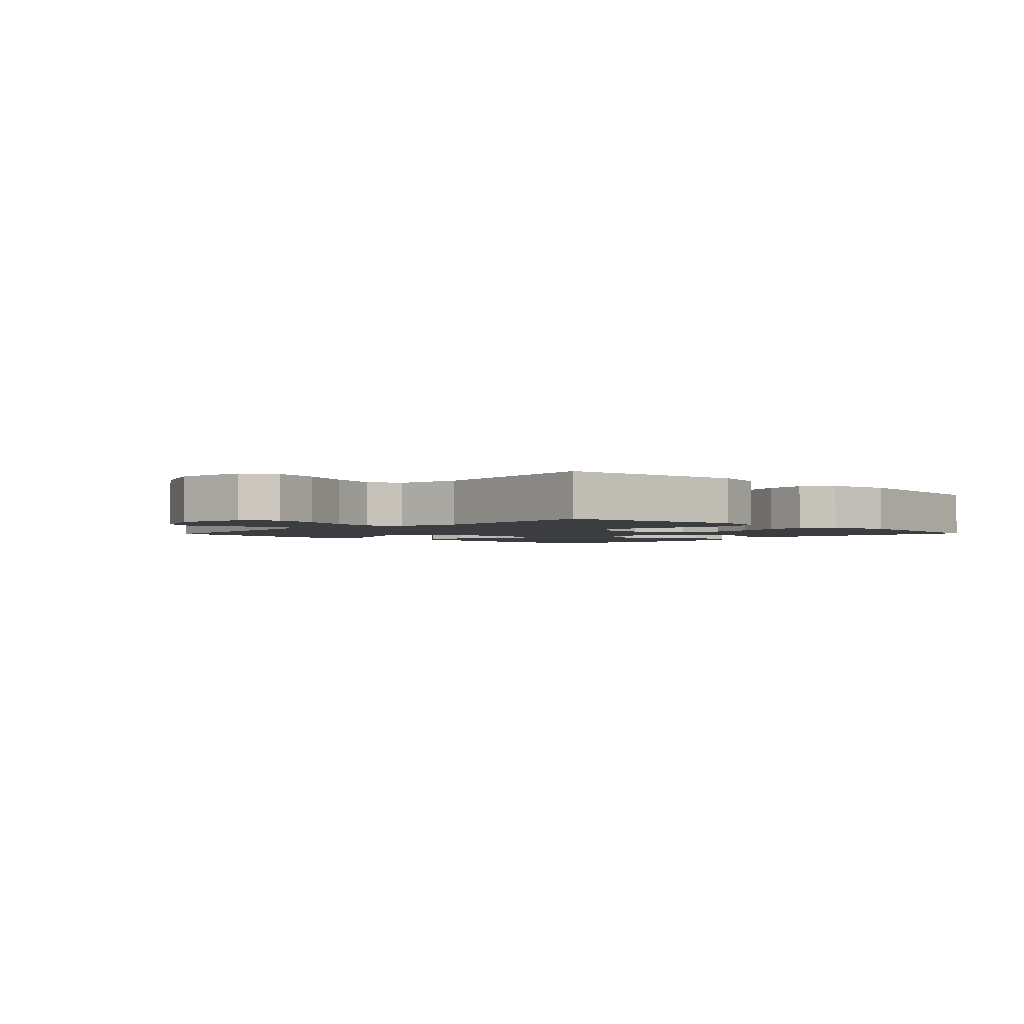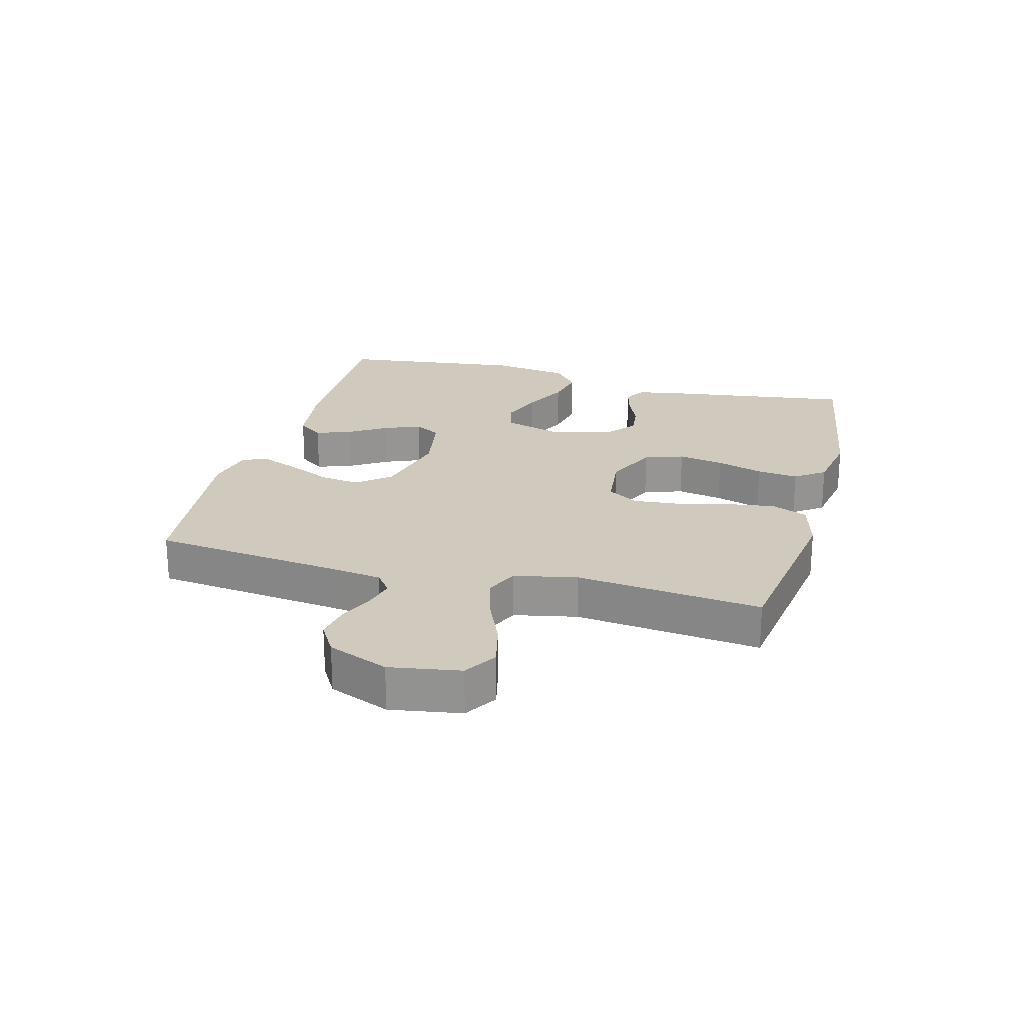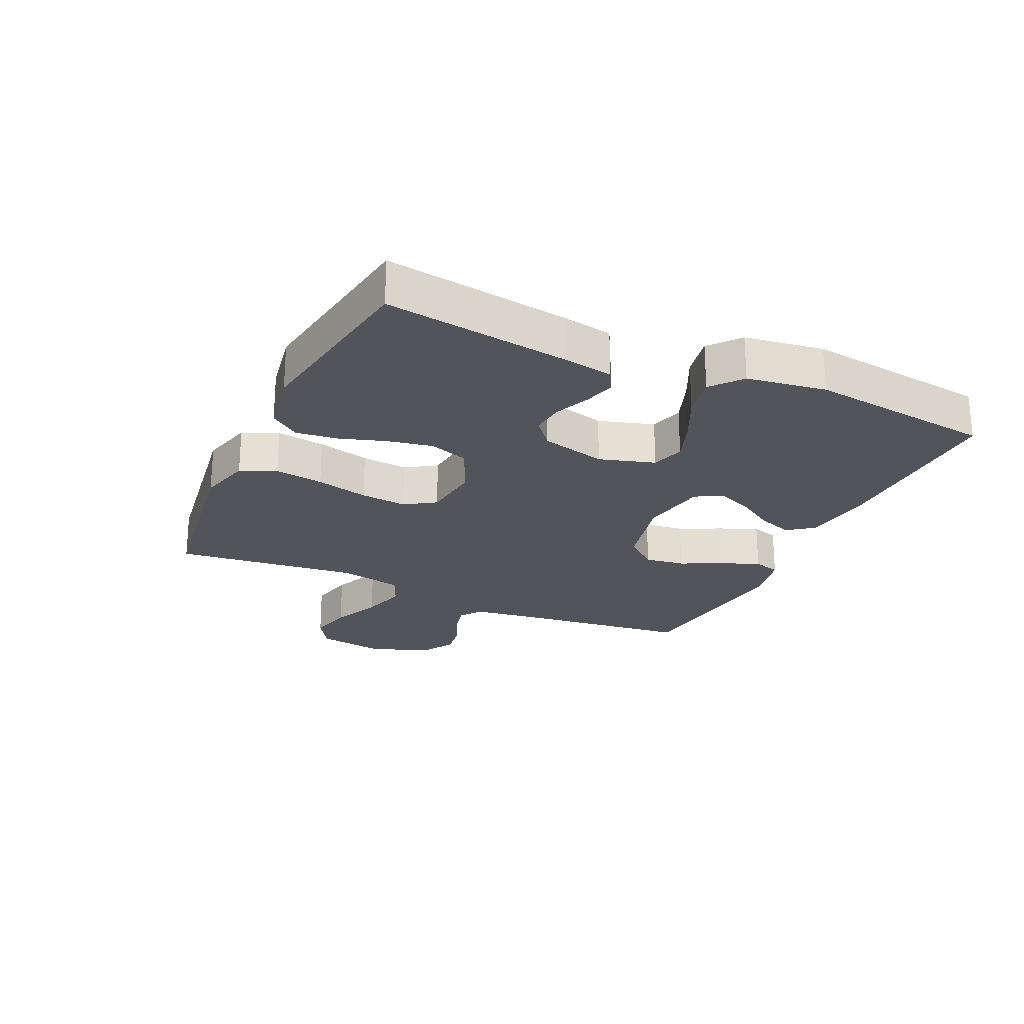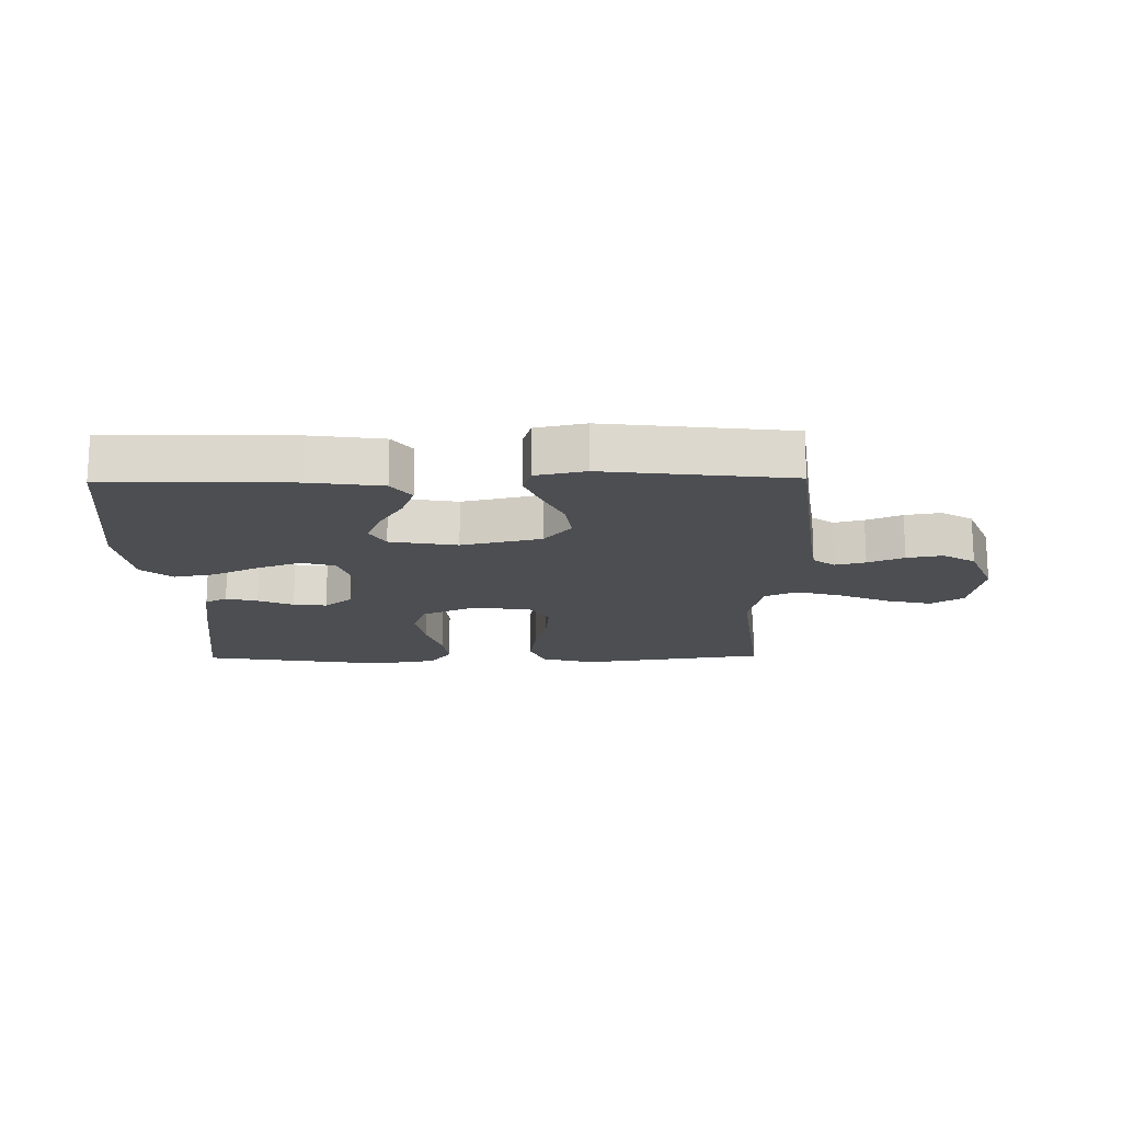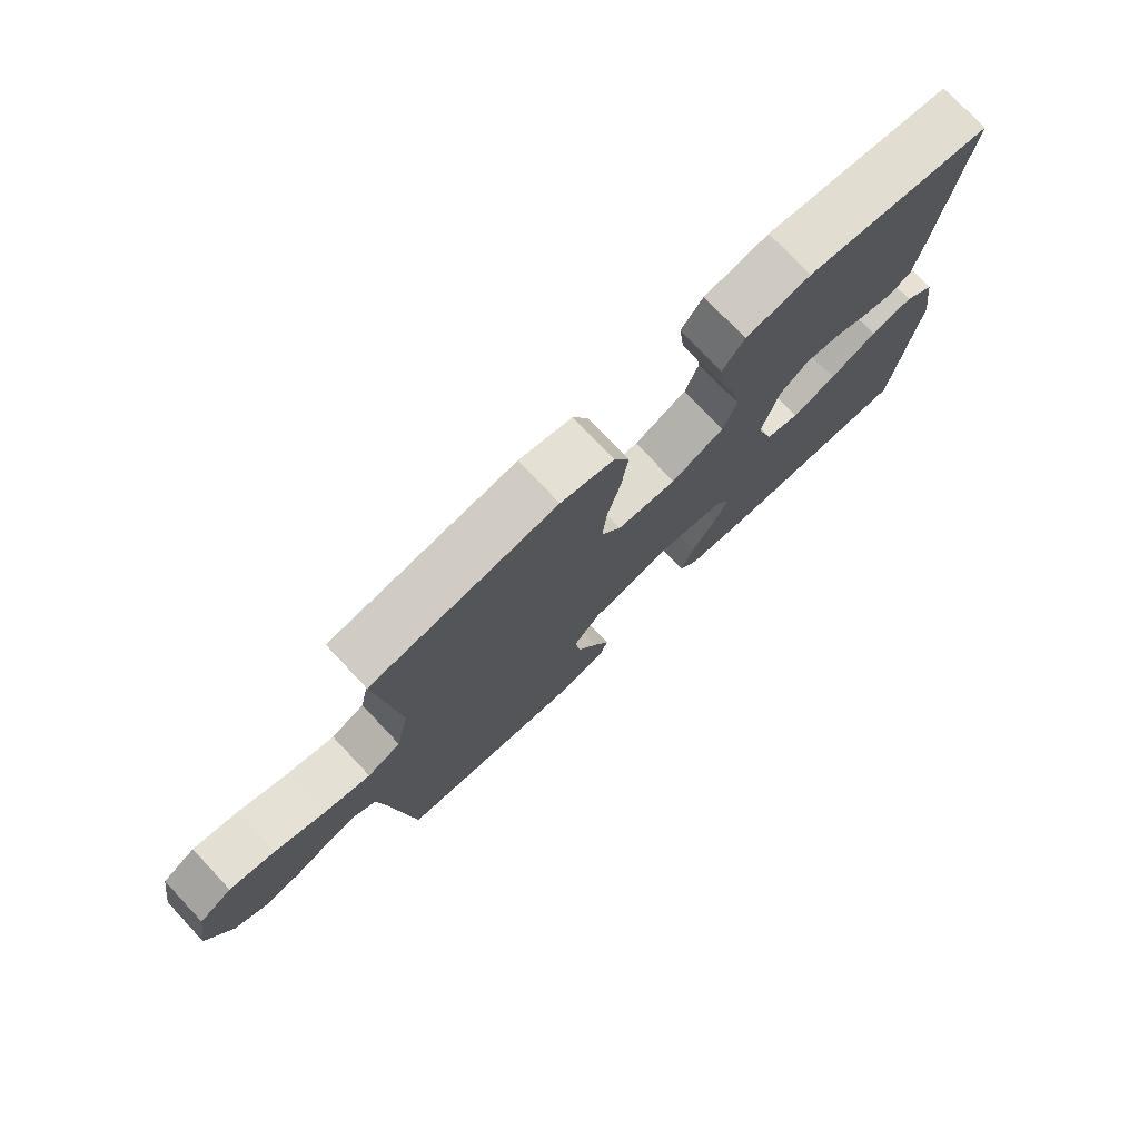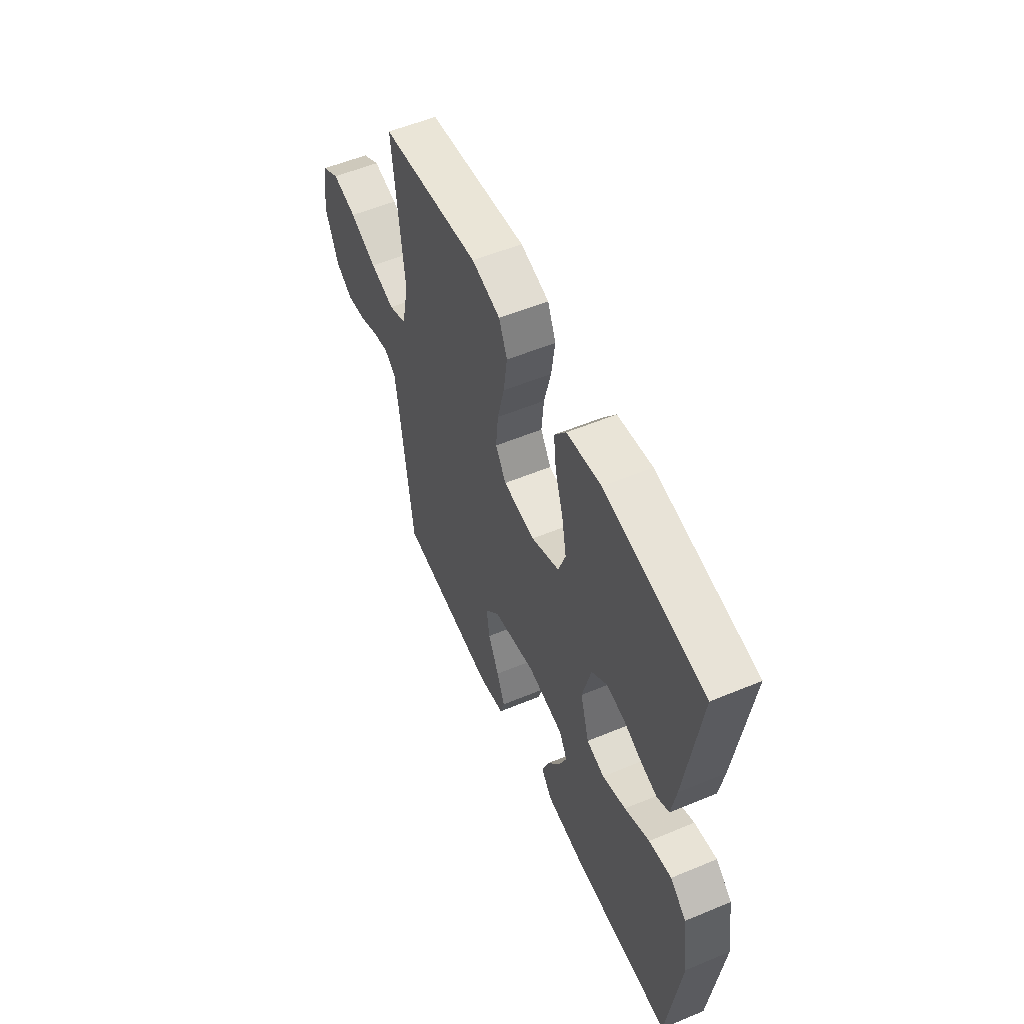
<metadata>
{"format":"obj","ext":"obj","renderer":"f3d","projection":"perspective","resolution":1024,"background":"white","views":[{"elev":-2.4,"azim":-43.7,"up":"+Y"},{"elev":22.8,"azim":-75.0,"up":"+Y"},{"elev":-23.7,"azim":65.3,"up":"+Y"},{"elev":-16.8,"azim":-179.1,"up":"+Y"},{"elev":75.8,"azim":-43.3,"up":"+Z"},{"elev":55.3,"azim":66.3,"up":"+Z"}]}
</metadata>
<code>
v -0.5 0.07 -0.5
v -0.536 0.07 -0.2
v -0.549 0.07 -0.108
v -0.584 0.07 -0.082
v -0.633 0.07 -0.094
v -0.691 0.07 -0.119
v -0.749 0.07 -0.129
v -0.801 0.07 -0.098
v -0.841 0.07 0
v -0.822 0.07 0.114
v -0.769 0.07 0.147
v -0.696 0.07 0.13
v -0.615 0.07 0.095
v -0.541 0.07 0.074
v -0.487 0.07 0.098
v -0.466 0.07 0.2
v -0.5 0.07 0.5
v -0.2 0.07 0.543
v -0.114 0.07 0.52
v -0.089 0.07 0.462
v -0.1 0.07 0.383
v -0.121 0.07 0.298
v -0.128 0.07 0.223
v -0.096 0.07 0.173
v 0 0.07 0.162
v 0.085 0.07 0.201
v 0.107 0.07 0.264
v 0.093 0.07 0.338
v 0.069 0.07 0.414
v 0.061 0.07 0.481
v 0.096 0.07 0.529
v 0.2 0.07 0.547
v 0.5 0.07 0.5
v 0.458 0.07 0.2
v 0.444 0.07 0.119
v 0.408 0.07 0.099
v 0.357 0.07 0.113
v 0.3 0.07 0.137
v 0.246 0.07 0.143
v 0.201 0.07 0.106
v 0.174 0.07 0
v 0.201 0.07 -0.09
v 0.255 0.07 -0.106
v 0.326 0.07 -0.08
v 0.401 0.07 -0.044
v 0.469 0.07 -0.031
v 0.518 0.07 -0.072
v 0.537 0.07 -0.2
v 0.5 0.07 -0.5
v 0.2 0.07 -0.493
v 0.082 0.07 -0.477
v 0.05 0.07 -0.435
v 0.071 0.07 -0.378
v 0.11 0.07 -0.316
v 0.134 0.07 -0.258
v 0.109 0.07 -0.215
v 0 0.07 -0.196
v -0.129 0.07 -0.226
v -0.173 0.07 -0.279
v -0.164 0.07 -0.344
v -0.131 0.07 -0.413
v -0.106 0.07 -0.474
v -0.119 0.07 -0.518
v -0.2 0.07 -0.535
v -0.5 0 -0.5
v -0.536 0 -0.2
v -0.549 0 -0.108
v -0.584 0 -0.082
v -0.633 0 -0.094
v -0.691 0 -0.119
v -0.749 0 -0.129
v -0.801 0 -0.098
v -0.841 0 0
v -0.822 0 0.114
v -0.769 0 0.147
v -0.696 0 0.13
v -0.615 0 0.095
v -0.541 0 0.074
v -0.487 0 0.098
v -0.466 0 0.2
v -0.5 0 0.5
v -0.2 0 0.543
v -0.114 0 0.52
v -0.089 0 0.462
v -0.1 0 0.383
v -0.121 0 0.298
v -0.128 0 0.223
v -0.096 0 0.173
v 0 0 0.162
v 0.085 0 0.201
v 0.107 0 0.264
v 0.093 0 0.338
v 0.069 0 0.414
v 0.061 0 0.481
v 0.096 0 0.529
v 0.2 0 0.547
v 0.5 0 0.5
v 0.458 0 0.2
v 0.444 0 0.119
v 0.408 0 0.099
v 0.357 0 0.113
v 0.3 0 0.137
v 0.246 0 0.143
v 0.201 0 0.106
v 0.174 0 0
v 0.201 0 -0.09
v 0.255 0 -0.106
v 0.326 0 -0.08
v 0.401 0 -0.044
v 0.469 0 -0.031
v 0.518 0 -0.072
v 0.537 0 -0.2
v 0.5 0 -0.5
v 0.2 0 -0.493
v 0.082 0 -0.477
v 0.05 0 -0.435
v 0.071 0 -0.378
v 0.11 0 -0.316
v 0.134 0 -0.258
v 0.109 0 -0.215
v 0 0 -0.196
v -0.129 0 -0.226
v -0.173 0 -0.279
v -0.164 0 -0.344
v -0.131 0 -0.413
v -0.106 0 -0.474
v -0.119 0 -0.518
v -0.2 0 -0.535
f 64 1 2
f 63 64 2
f 62 63 2
f 61 62 2
f 60 61 2
f 59 60 2 3
f 58 59 3 4
f 57 58 4
f 56 57 4
f 52 53 54
f 51 52 54
f 50 51 54
f 49 50 54
f 48 49 54
f 47 48 54
f 46 47 54
f 45 46 54
f 44 45 54
f 43 44 54 55
f 42 43 55 56
f 36 37 38
f 35 36 38
f 34 35 38
f 33 34 38
f 32 33 38
f 31 32 38
f 30 31 38
f 29 30 38
f 28 29 38
f 27 28 38 39
f 26 27 39 40
f 20 21 22
f 19 20 22
f 18 19 22
f 17 18 22
f 16 17 22
f 15 16 22 23
f 14 15 23 24
f 11 12 13
f 10 11 13
f 9 10 13
f 8 9 13
f 7 8 13
f 6 7 13
f 5 6 13
f 4 5 13 14
f 14 24 25
f 4 14 25
f 56 4 25
f 42 56 25
f 41 42 25
f 25 26 40 41
f 66 65 128
f 66 128 127
f 66 127 126
f 66 126 125
f 66 125 124
f 67 66 124 123
f 68 67 123 122
f 68 122 121
f 68 121 120
f 118 117 116
f 118 116 115
f 118 115 114
f 118 114 113
f 118 113 112
f 118 112 111
f 118 111 110
f 118 110 109
f 118 109 108
f 119 118 108 107
f 120 119 107 106
f 102 101 100
f 102 100 99
f 102 99 98
f 102 98 97
f 102 97 96
f 102 96 95
f 102 95 94
f 102 94 93
f 102 93 92
f 103 102 92 91
f 104 103 91 90
f 86 85 84
f 86 84 83
f 86 83 82
f 86 82 81
f 86 81 80
f 87 86 80 79
f 88 87 79 78
f 77 76 75
f 77 75 74
f 77 74 73
f 77 73 72
f 77 72 71
f 77 71 70
f 77 70 69
f 78 77 69 68
f 89 88 78
f 89 78 68
f 89 68 120
f 89 120 106
f 89 106 105
f 105 104 90 89
f 1 65 66 2
f 2 66 67 3
f 3 67 68 4
f 4 68 69 5
f 5 69 70 6
f 6 70 71 7
f 7 71 72 8
f 8 72 73 9
f 9 73 74 10
f 10 74 75 11
f 11 75 76 12
f 12 76 77 13
f 13 77 78 14
f 14 78 79 15
f 15 79 80 16
f 16 80 81 17
f 17 81 82 18
f 18 82 83 19
f 19 83 84 20
f 20 84 85 21
f 21 85 86 22
f 22 86 87 23
f 23 87 88 24
f 24 88 89 25
f 25 89 90 26
f 26 90 91 27
f 27 91 92 28
f 28 92 93 29
f 29 93 94 30
f 30 94 95 31
f 31 95 96 32
f 32 96 97 33
f 33 97 98 34
f 34 98 99 35
f 35 99 100 36
f 36 100 101 37
f 37 101 102 38
f 38 102 103 39
f 39 103 104 40
f 40 104 105 41
f 41 105 106 42
f 42 106 107 43
f 43 107 108 44
f 44 108 109 45
f 45 109 110 46
f 46 110 111 47
f 47 111 112 48
f 48 112 113 49
f 49 113 114 50
f 50 114 115 51
f 51 115 116 52
f 52 116 117 53
f 53 117 118 54
f 54 118 119 55
f 55 119 120 56
f 56 120 121 57
f 57 121 122 58
f 58 122 123 59
f 59 123 124 60
f 60 124 125 61
f 61 125 126 62
f 62 126 127 63
f 63 127 128 64
f 64 128 65 1

</code>
